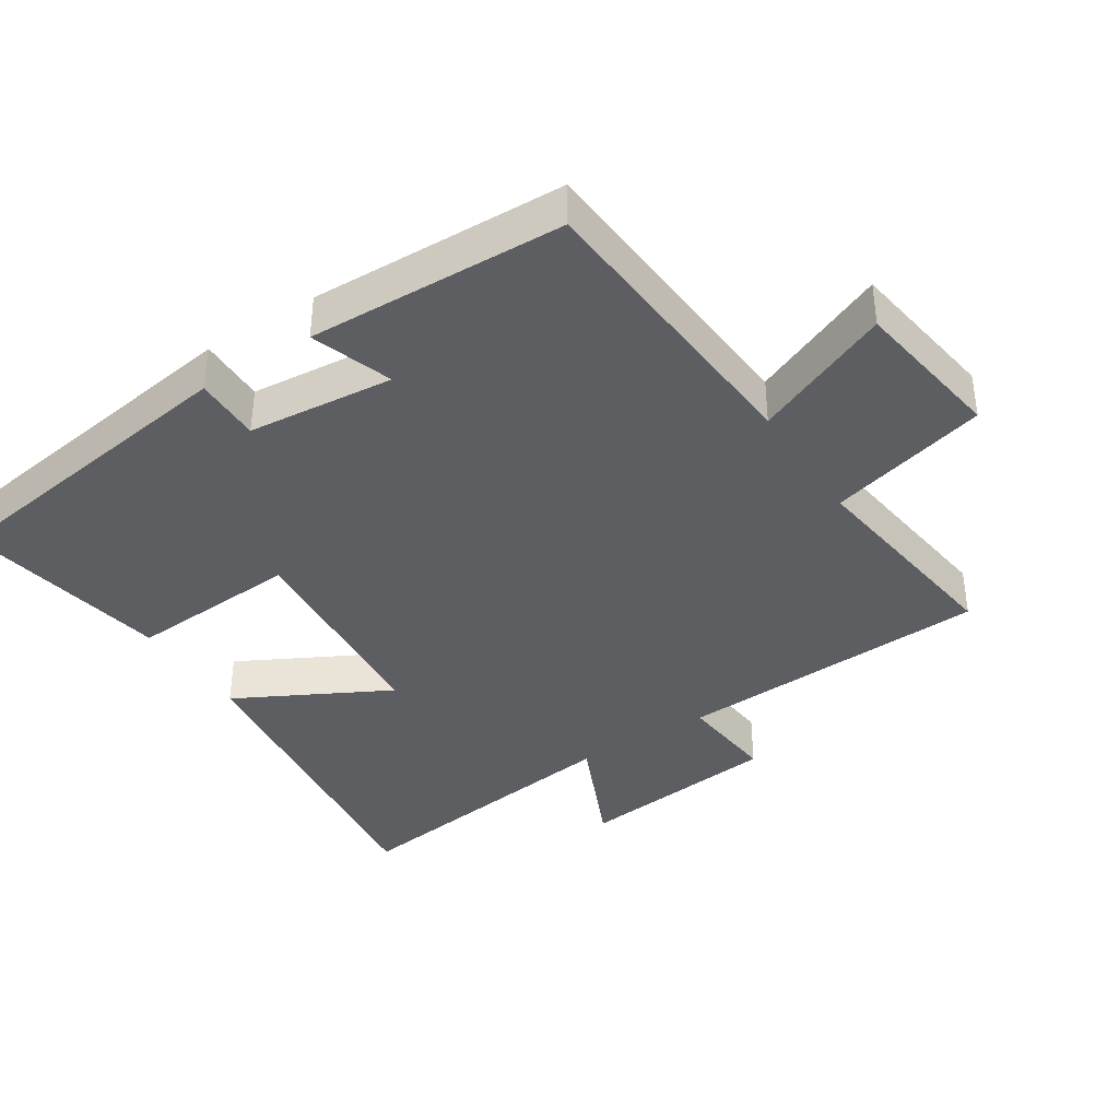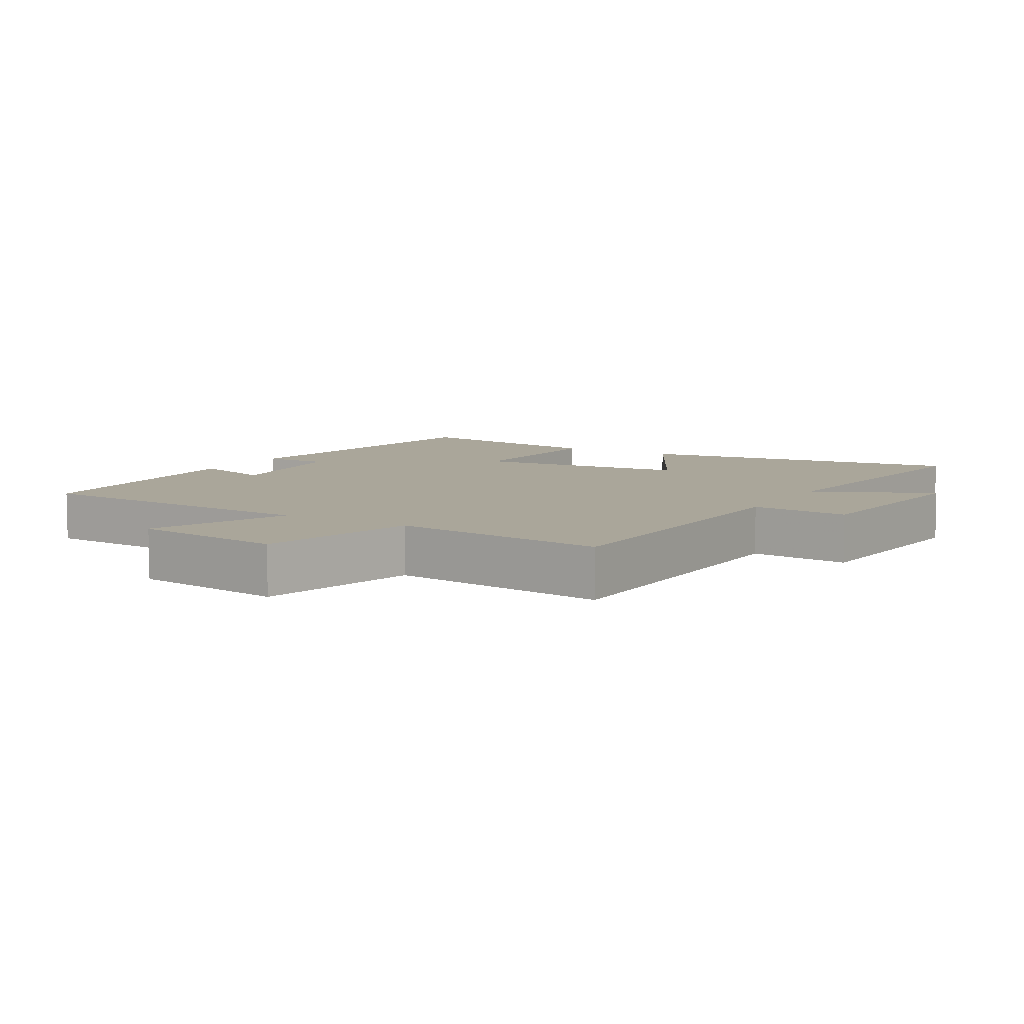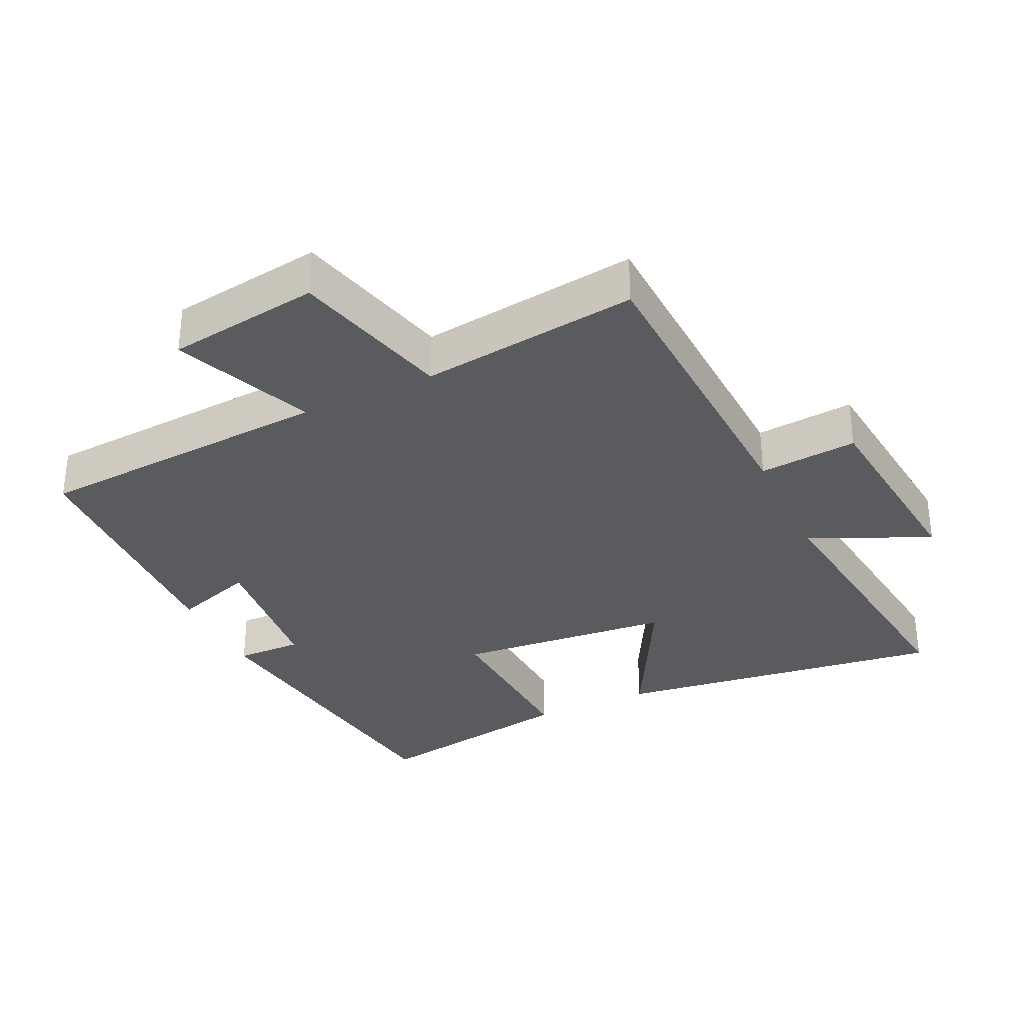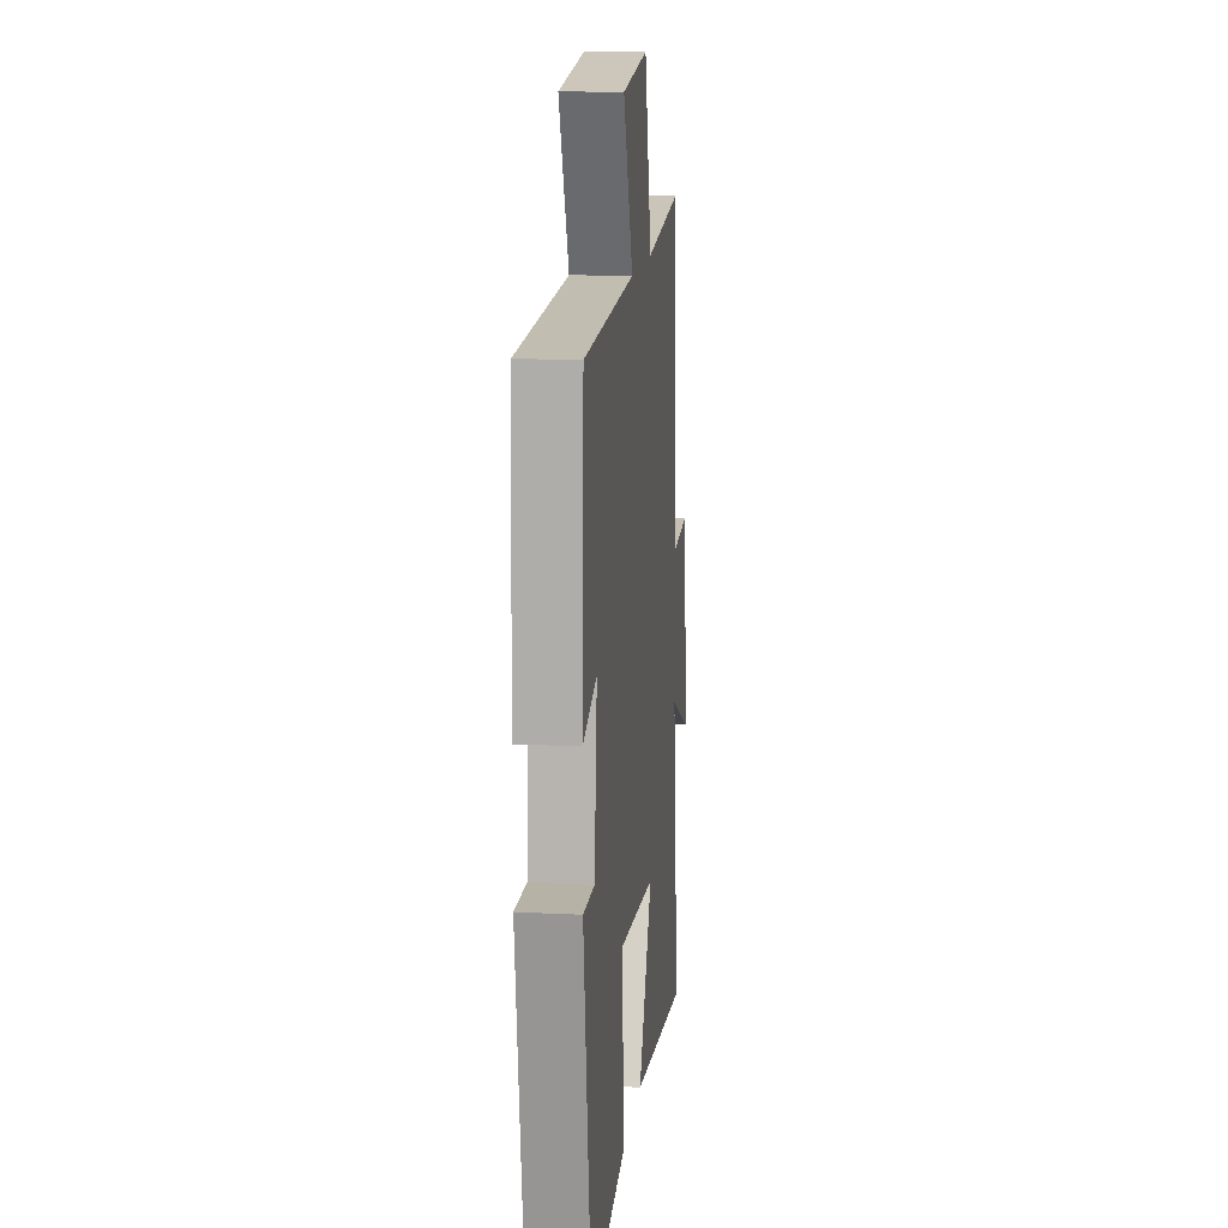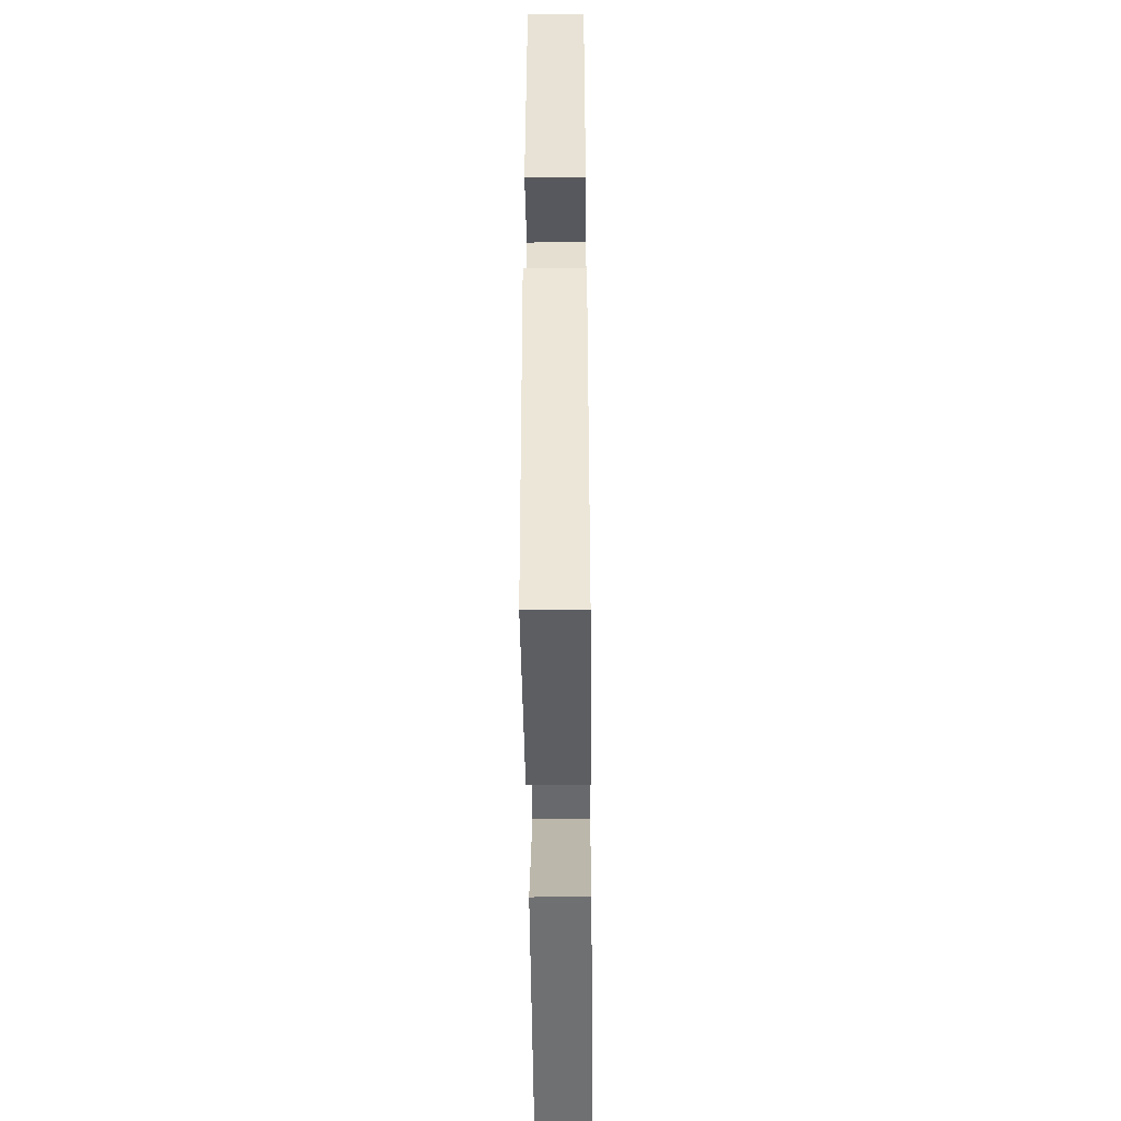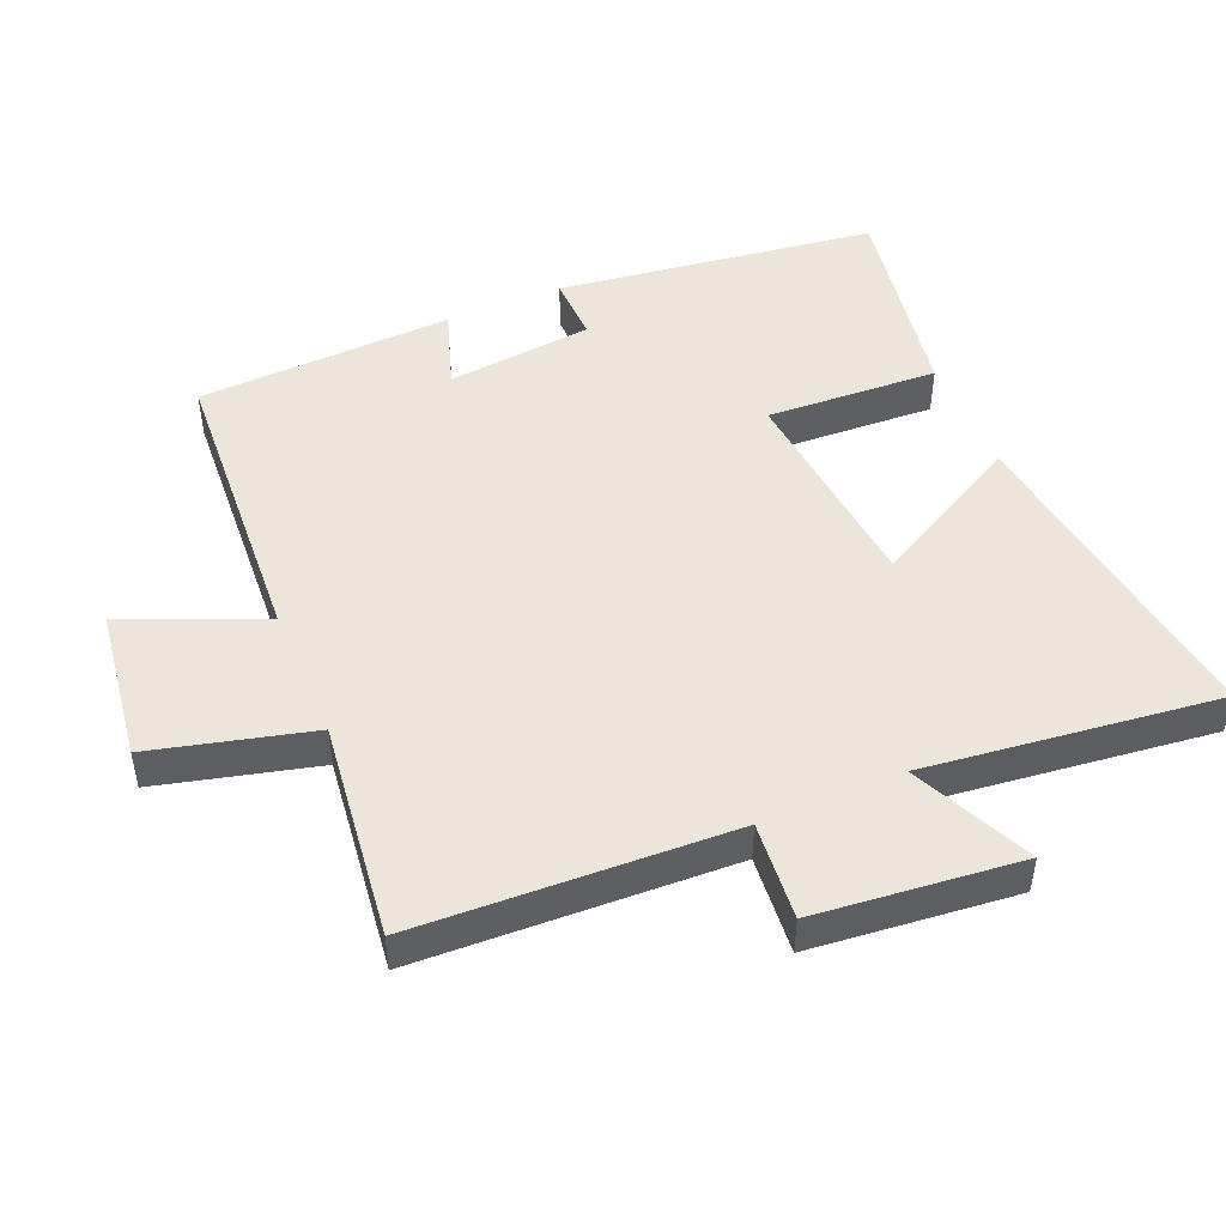
<metadata>
{"format":"obj","ext":"obj","renderer":"f3d","projection":"perspective","resolution":1024,"background":"white","views":[{"elev":-38.4,"azim":-56.8,"up":"+Y"},{"elev":7.8,"azim":30.3,"up":"+Y"},{"elev":-32.9,"azim":25.3,"up":"+Y"},{"elev":13.5,"azim":-83.6,"up":"+Z"},{"elev":-47.3,"azim":-89.4,"up":"+Z"},{"elev":48.0,"azim":66.9,"up":"+Y"}]}
</metadata>
<code>
v -0.435 0.07 -0.553
v -0.5 0.07 -0.081
v -0.402 0.07 -0.083
v -0.38 0.07 0.133
v -0.5 0.07 0.093
v -0.485 0.07 0.472
v -0.044 0.07 0.5
v -0.129 0.07 0.704
v 0.097 0.07 0.736
v 0.158 0.07 0.5
v 0.479 0.07 0.54
v 0.5 0.07 0.075
v 0.645 0.07 0.088
v 0.677 0.07 -0.214
v 0.5 0.07 -0.133
v 0.553 0.07 -0.566
v 0.062 0.07 -0.5
v 0.182 0.07 -0.276
v -0.138 0.07 -0.246
v -0.124 0.07 -0.5
v -0.435 0 -0.553
v -0.5 0 -0.081
v -0.402 0 -0.083
v -0.38 0 0.133
v -0.5 0 0.093
v -0.485 0 0.472
v -0.044 0 0.5
v -0.129 0 0.704
v 0.097 0 0.736
v 0.158 0 0.5
v 0.479 0 0.54
v 0.5 0 0.075
v 0.645 0 0.088
v 0.677 0 -0.214
v 0.5 0 -0.133
v 0.553 0 -0.566
v 0.062 0 -0.5
v 0.182 0 -0.276
v -0.138 0 -0.246
v -0.124 0 -0.5
f 1 2 3
f 20 1 3
f 19 20 3
f 18 19 3 4
f 15 16 17 18
f 15 18 4
f 12 13 14 15
f 12 15 4
f 11 12 4
f 10 11 4
f 7 8 9 10
f 6 7 10
f 5 6 10
f 4 5 10
f 23 22 21
f 23 21 40
f 23 40 39
f 24 23 39 38
f 38 37 36 35
f 24 38 35
f 35 34 33 32
f 24 35 32
f 24 32 31
f 24 31 30
f 30 29 28 27
f 30 27 26
f 30 26 25
f 30 25 24
f 1 21 22 2
f 2 22 23 3
f 3 23 24 4
f 4 24 25 5
f 5 25 26 6
f 6 26 27 7
f 7 27 28 8
f 8 28 29 9
f 9 29 30 10
f 10 30 31 11
f 11 31 32 12
f 12 32 33 13
f 13 33 34 14
f 14 34 35 15
f 15 35 36 16
f 16 36 37 17
f 17 37 38 18
f 18 38 39 19
f 19 39 40 20
f 20 40 21 1

</code>
